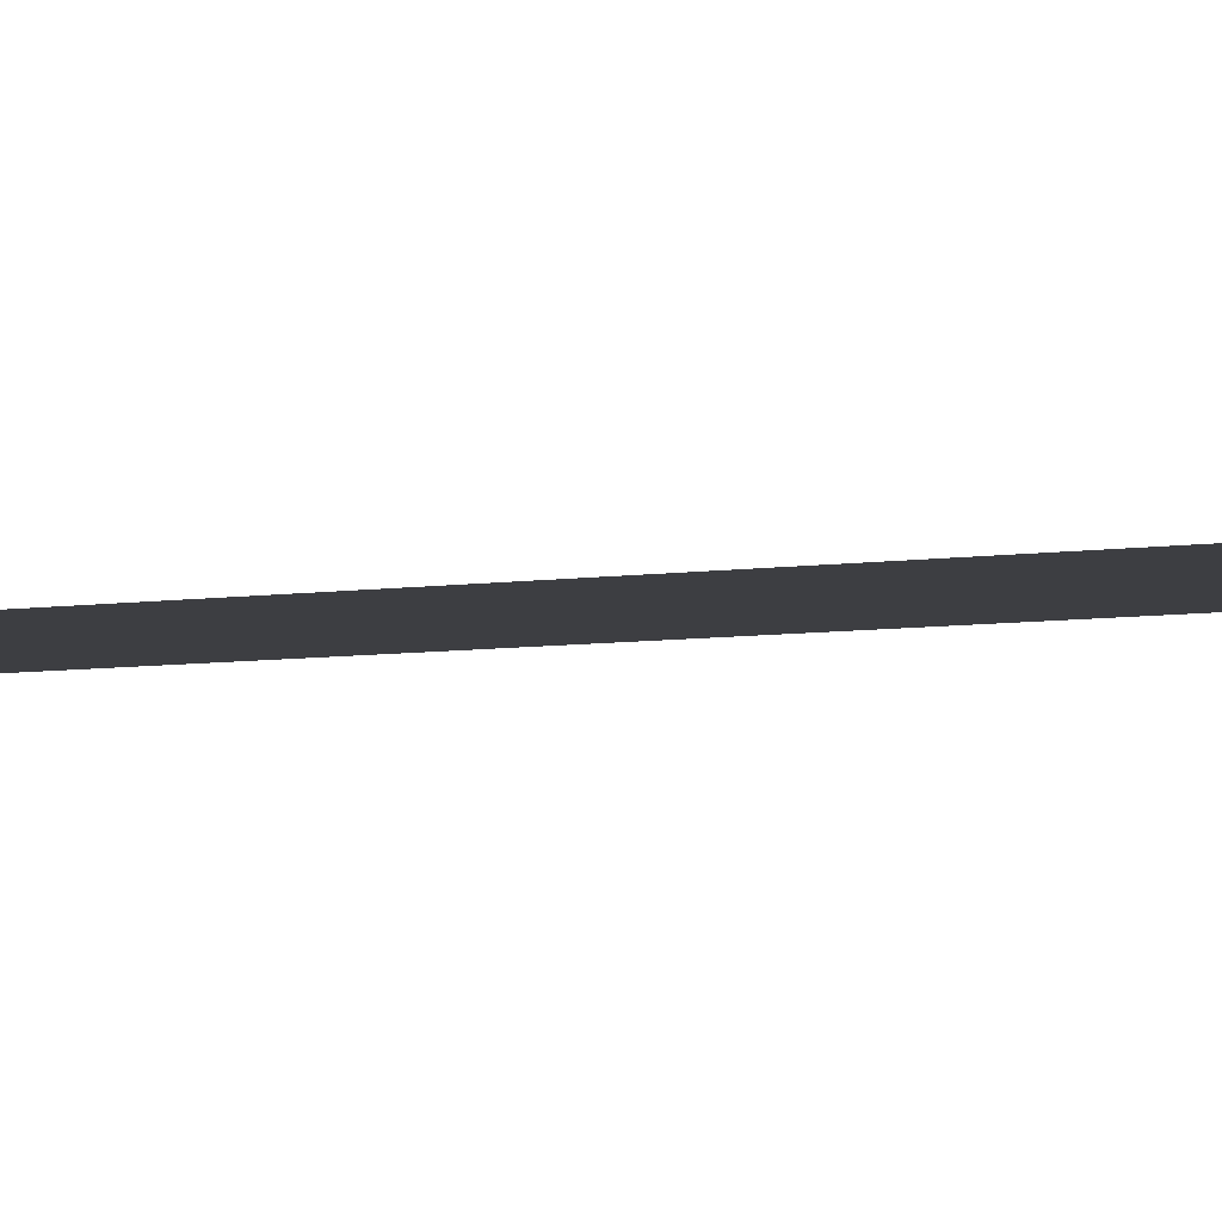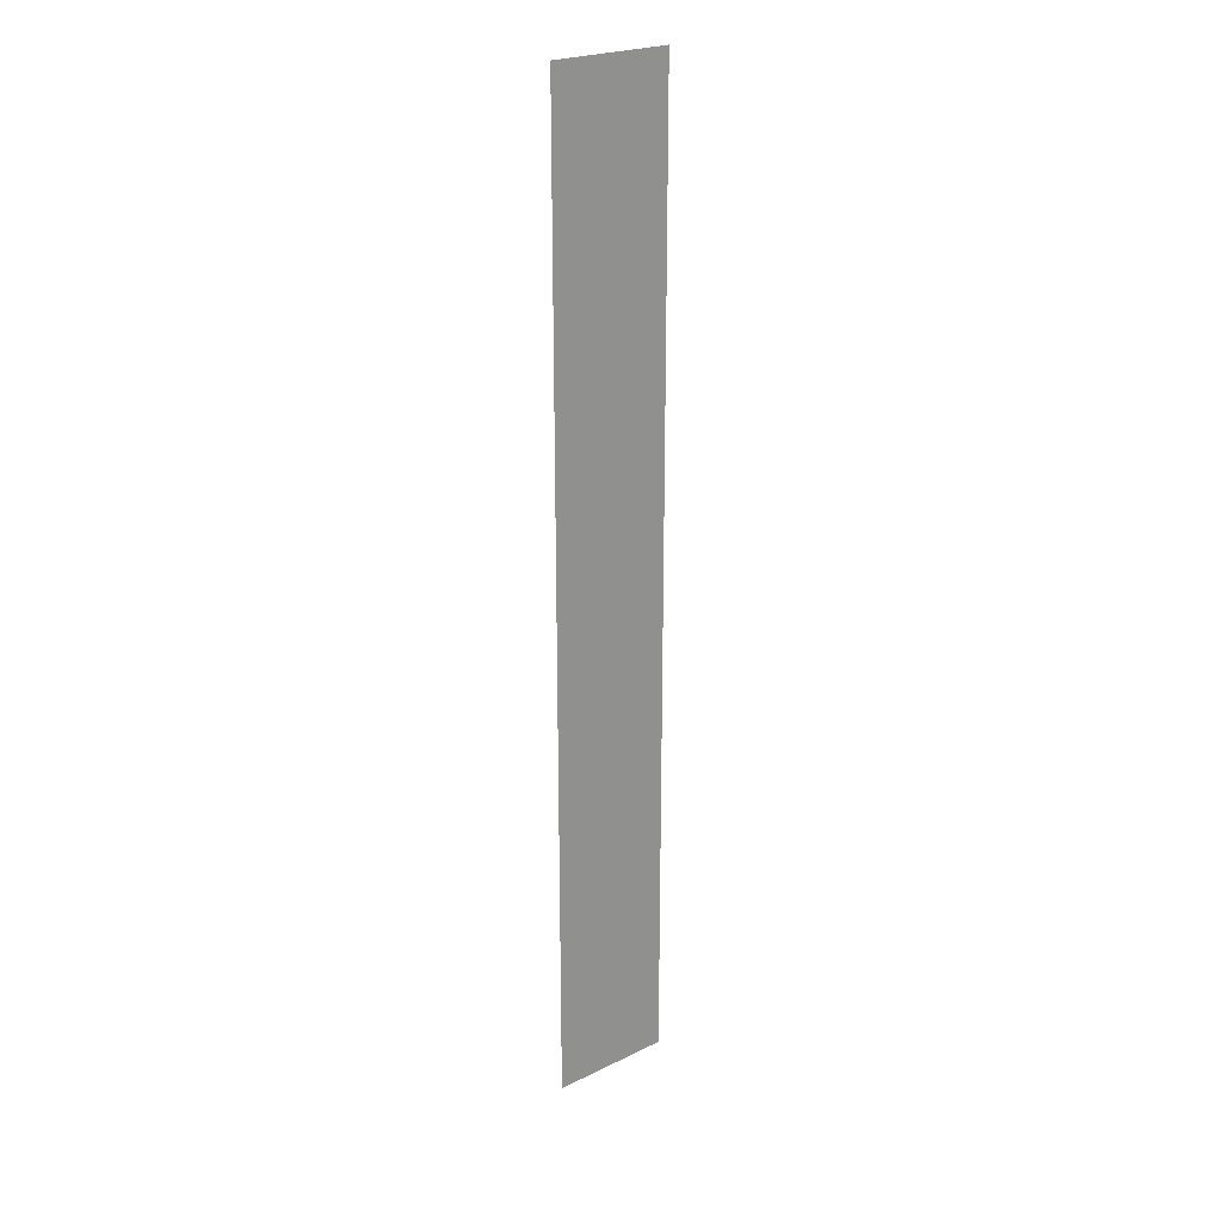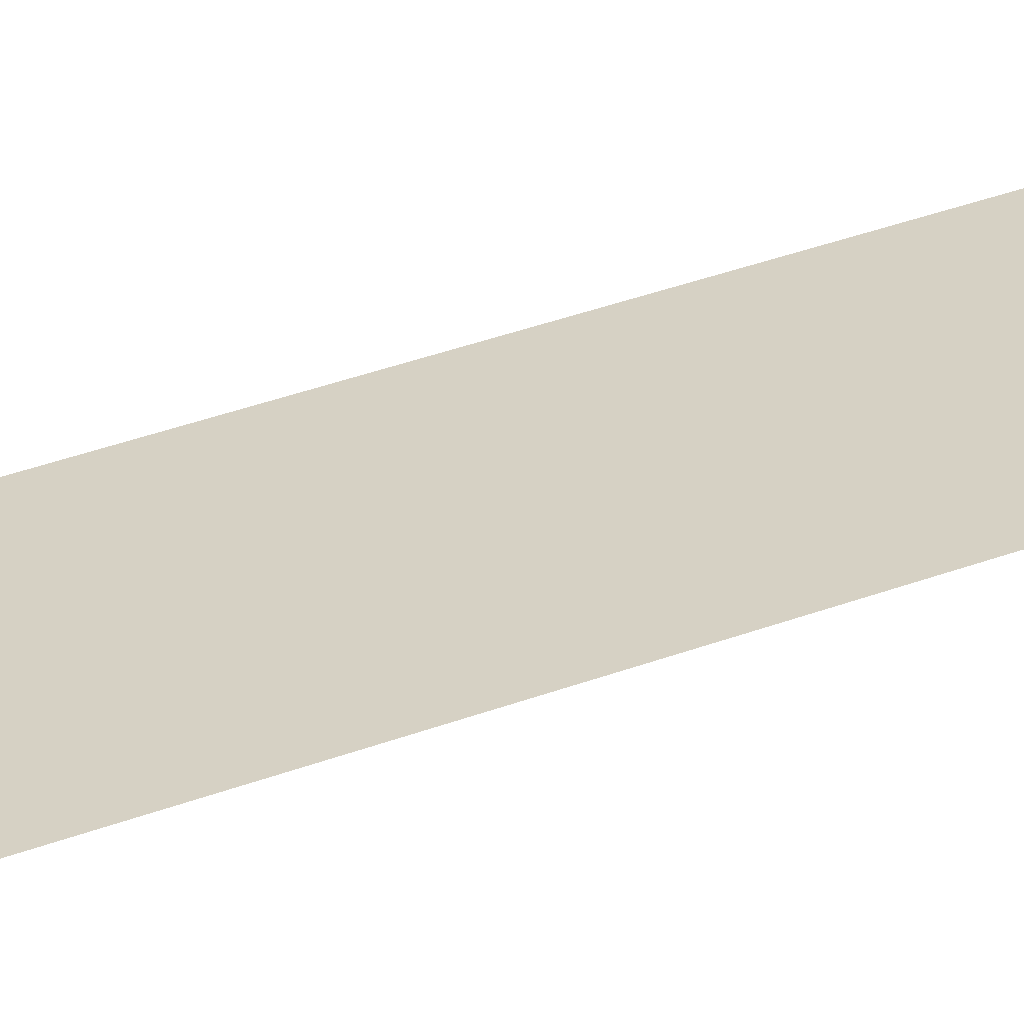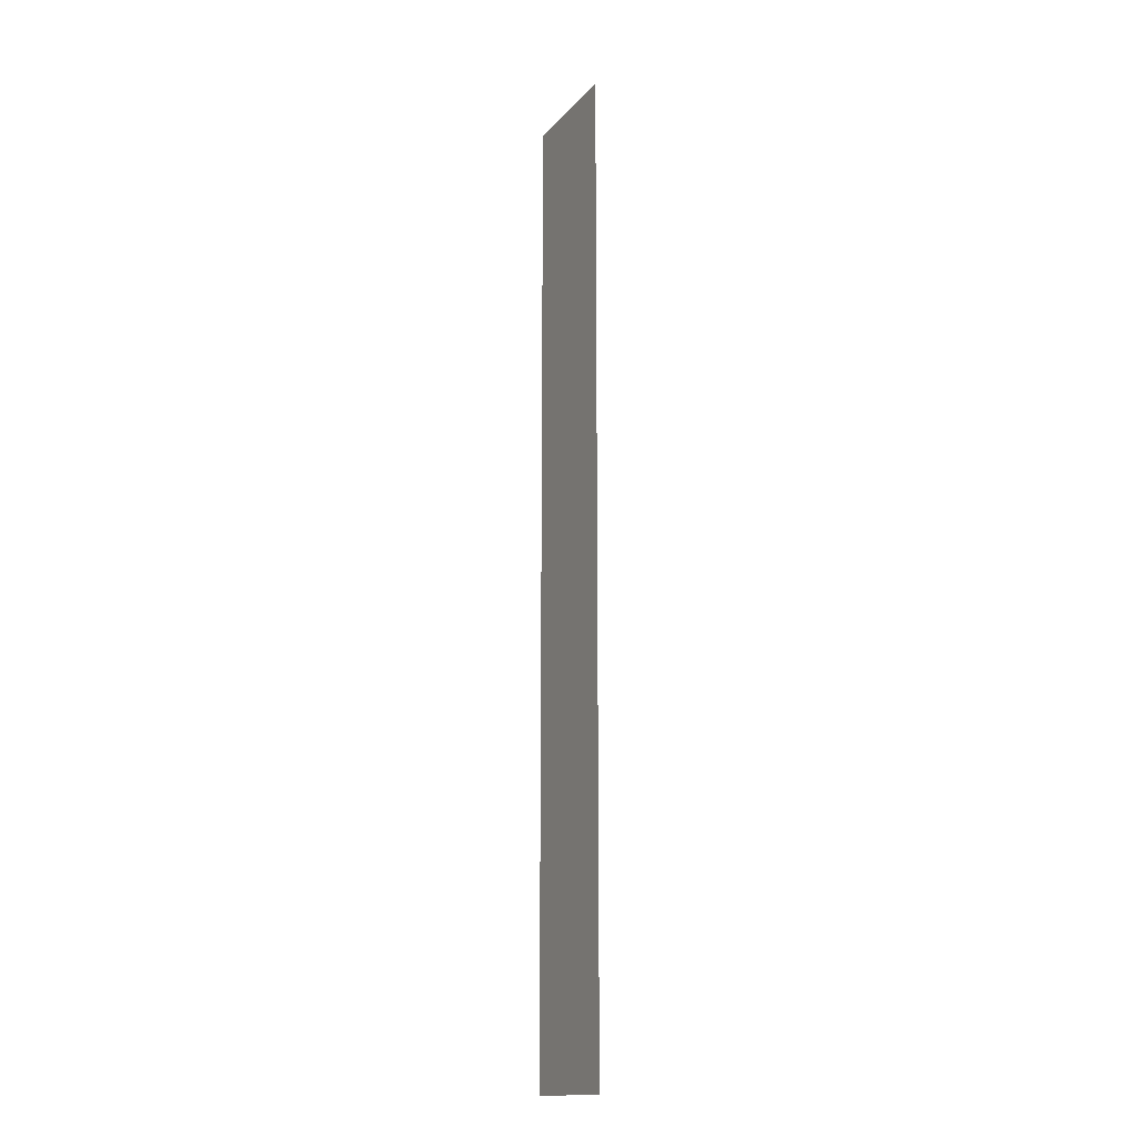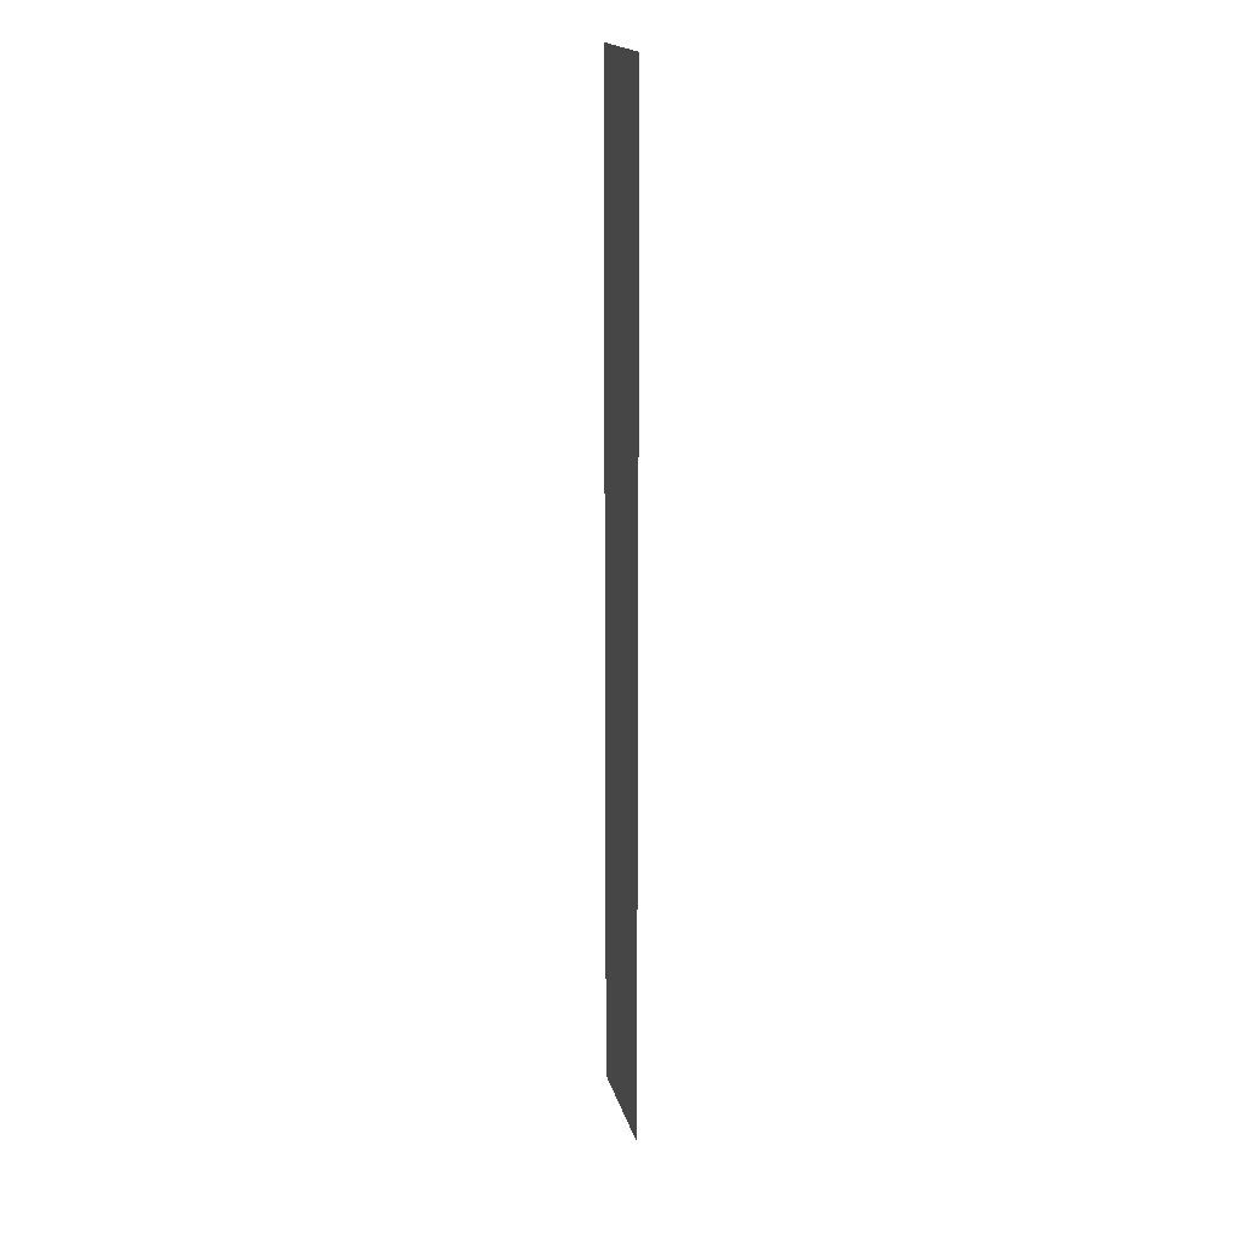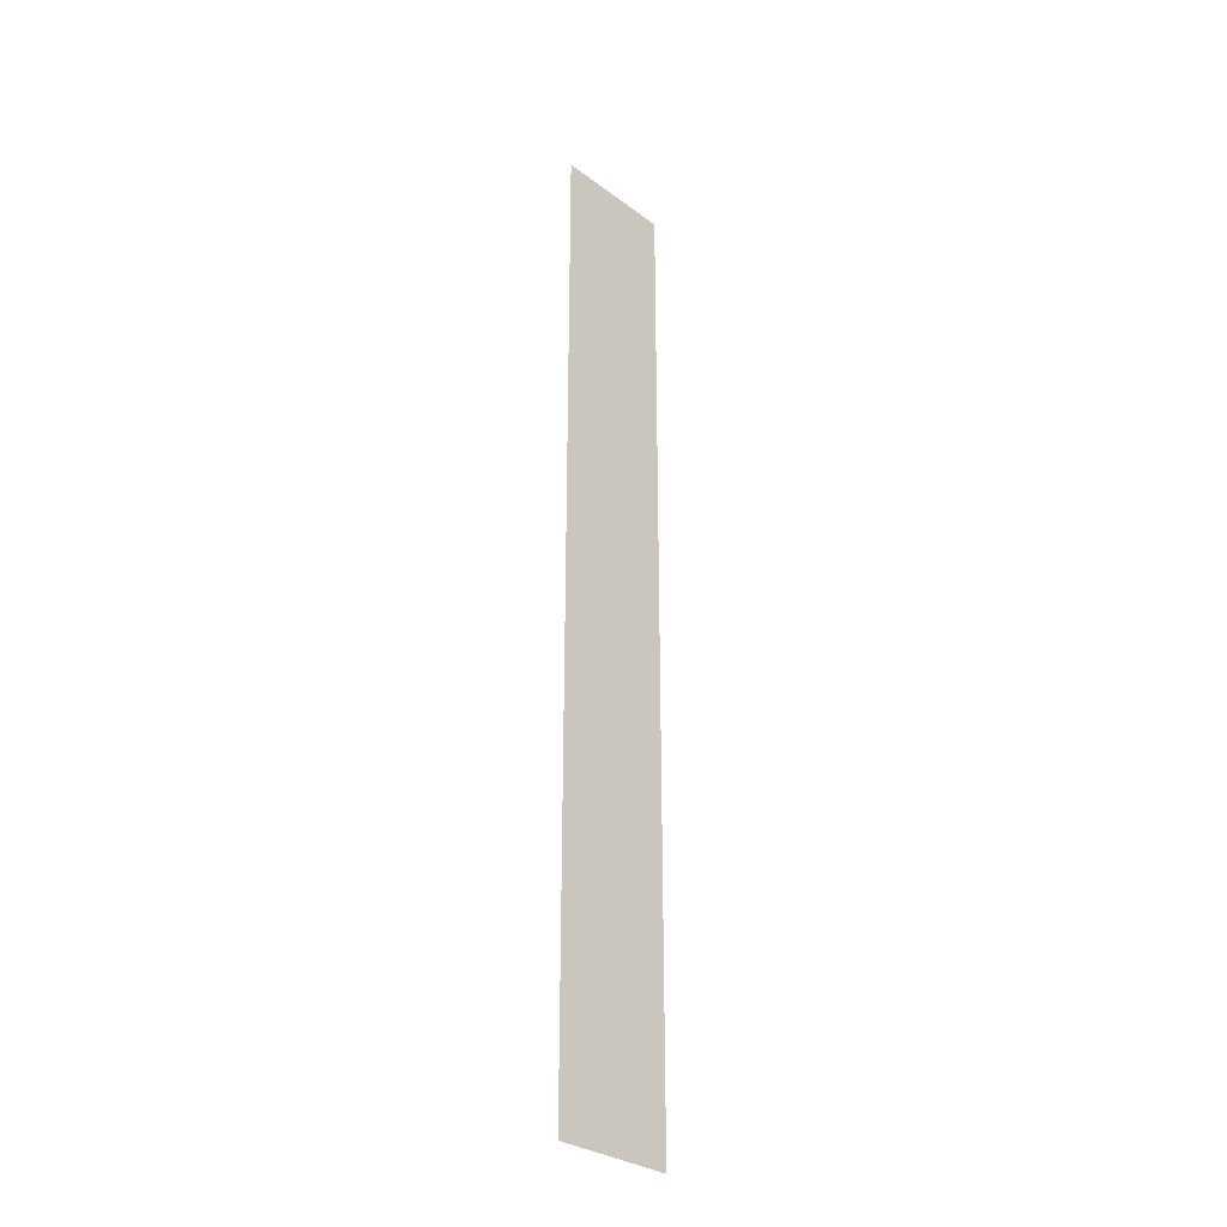
<metadata>
{"format":"obj","ext":"obj","renderer":"f3d","projection":"perspective","resolution":1024,"background":"white","views":[{"elev":-3.5,"azim":130.5,"up":"+Z"},{"elev":23.8,"azim":-38.9,"up":"+Y"},{"elev":26.7,"azim":-123.0,"up":"+Z"},{"elev":-15.7,"azim":63.9,"up":"+Y"},{"elev":18.7,"azim":-103.8,"up":"+Y"},{"elev":-30.6,"azim":-46.7,"up":"+Y"}]}
</metadata>
<code>
v -37.8 -30.8 0
v -38.5 -30.8 0
v -38.5 -30.1 0
v -37.8 -30.1 0
v -37.8 -31.5 0
v -38.5 -31.5 0
v -38.5 -30.8 0
v -37.8 -30.8 0
v -37.8 -32.2 0
v -38.5 -32.2 0
v -38.5 -31.5 0
v -37.8 -31.5 0
v -37.8 -32.9 0
v -38.5 -32.9 0
v -38.5 -32.2 0
v -37.8 -32.2 0
v -37.8 -33.6 0
v -38.5 -33.6 0
v -38.5 -32.9 0
v -37.8 -32.9 0
v -37.8 -34.3 0
v -38.5 -34.3 0
v -38.5 -33.6 0
v -37.8 -33.6 0
v -37.8 -35 0
v -38.5 -35 0
v -38.5 -34.3 0
v -37.8 -34.3 0
v -37.8 -35.7 0
v -38.5 -35.7 0
v -38.5 -35 0
v -37.8 -35 0
g Test_mesh_0009
f 1 2 3 4
f 5 6 7 8
f 9 10 11 12
f 13 14 15 16
f 17 18 19 20
f 21 22 23 24
f 25 26 27 28
f 29 30 31 32

</code>
